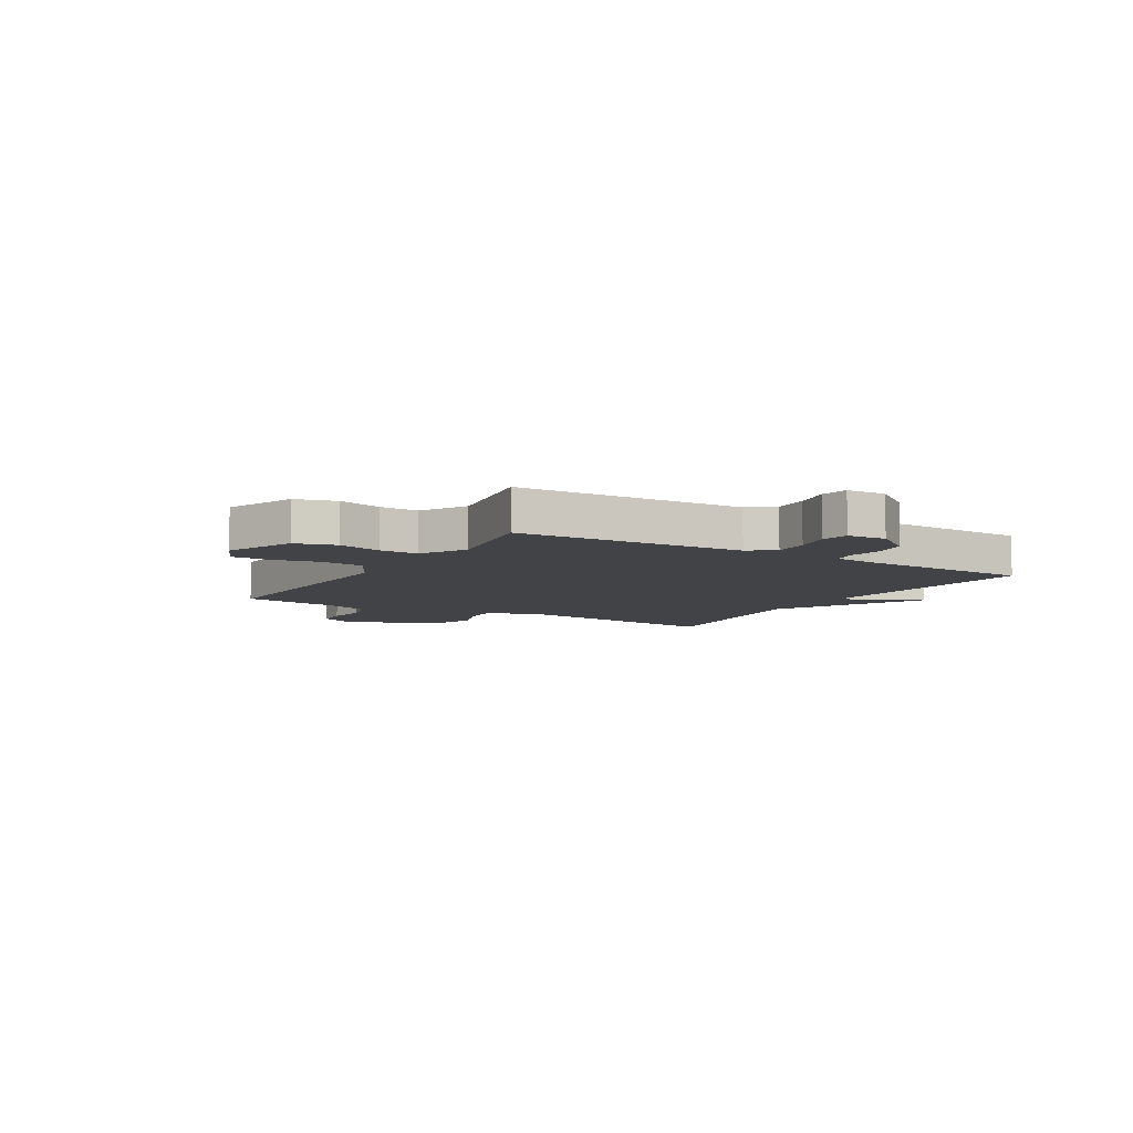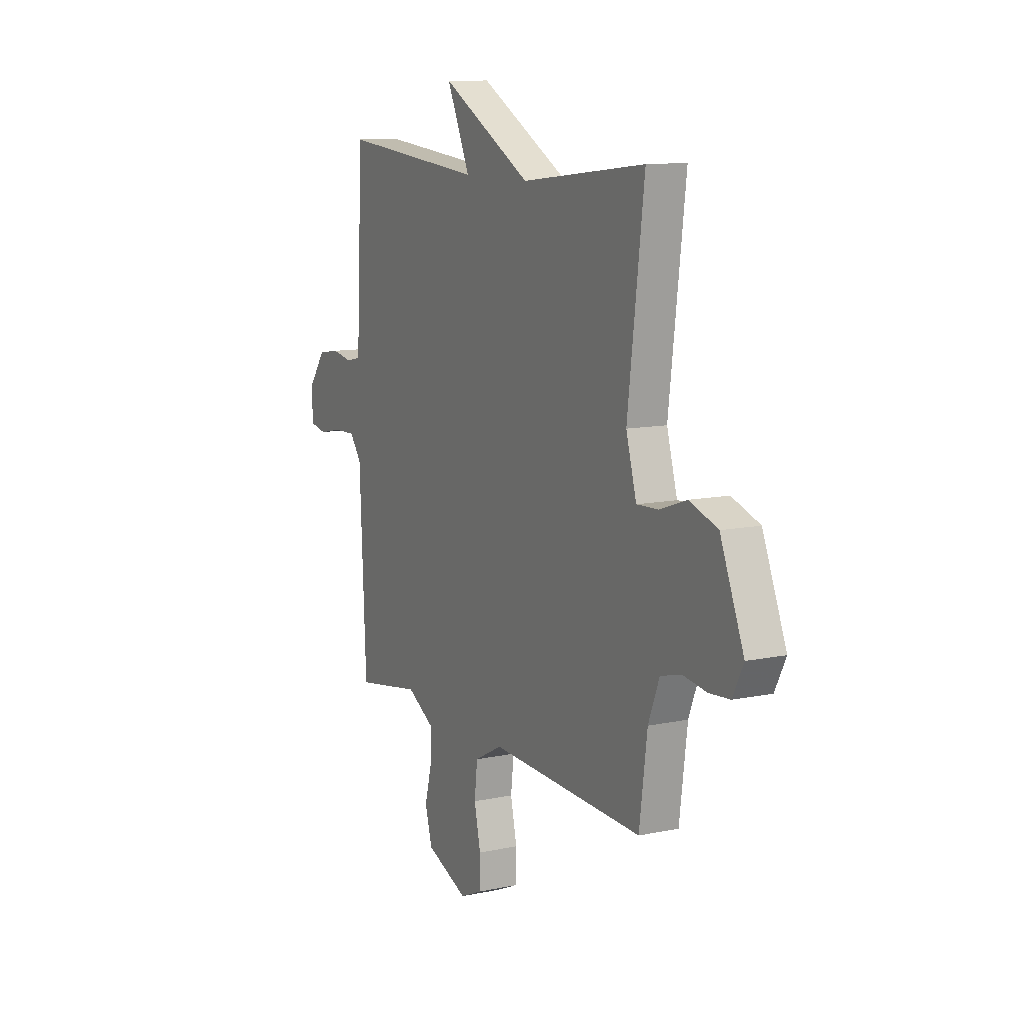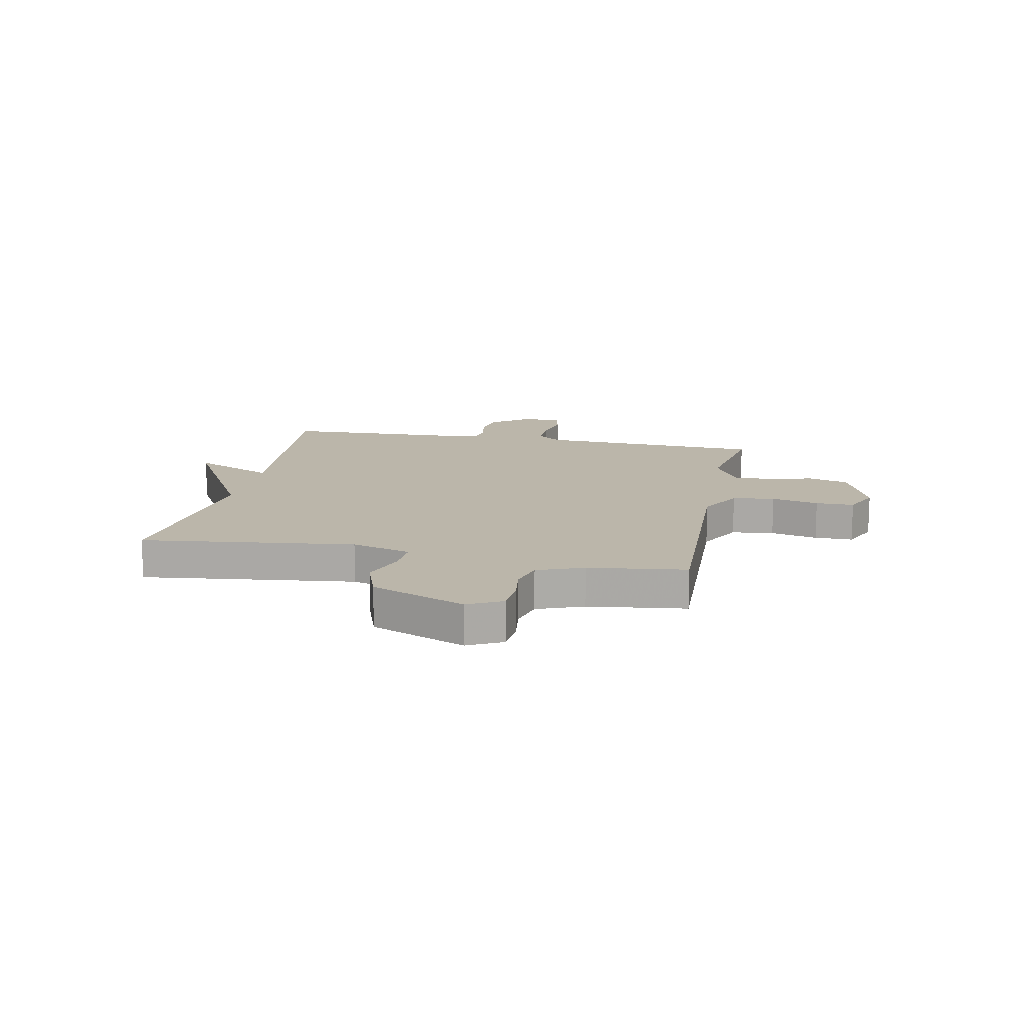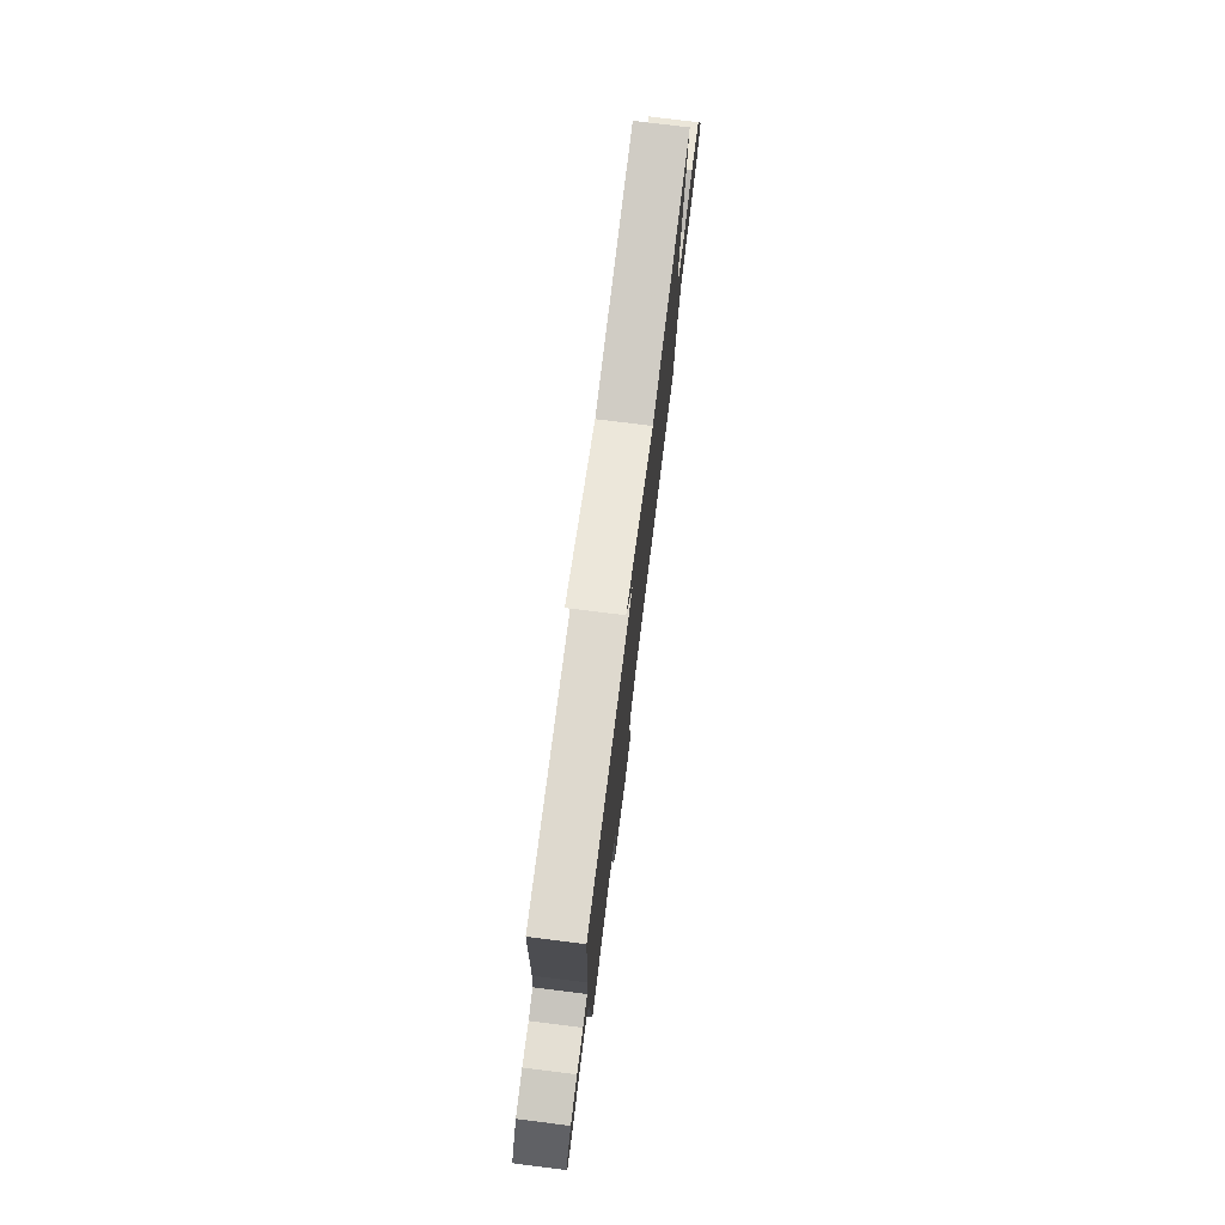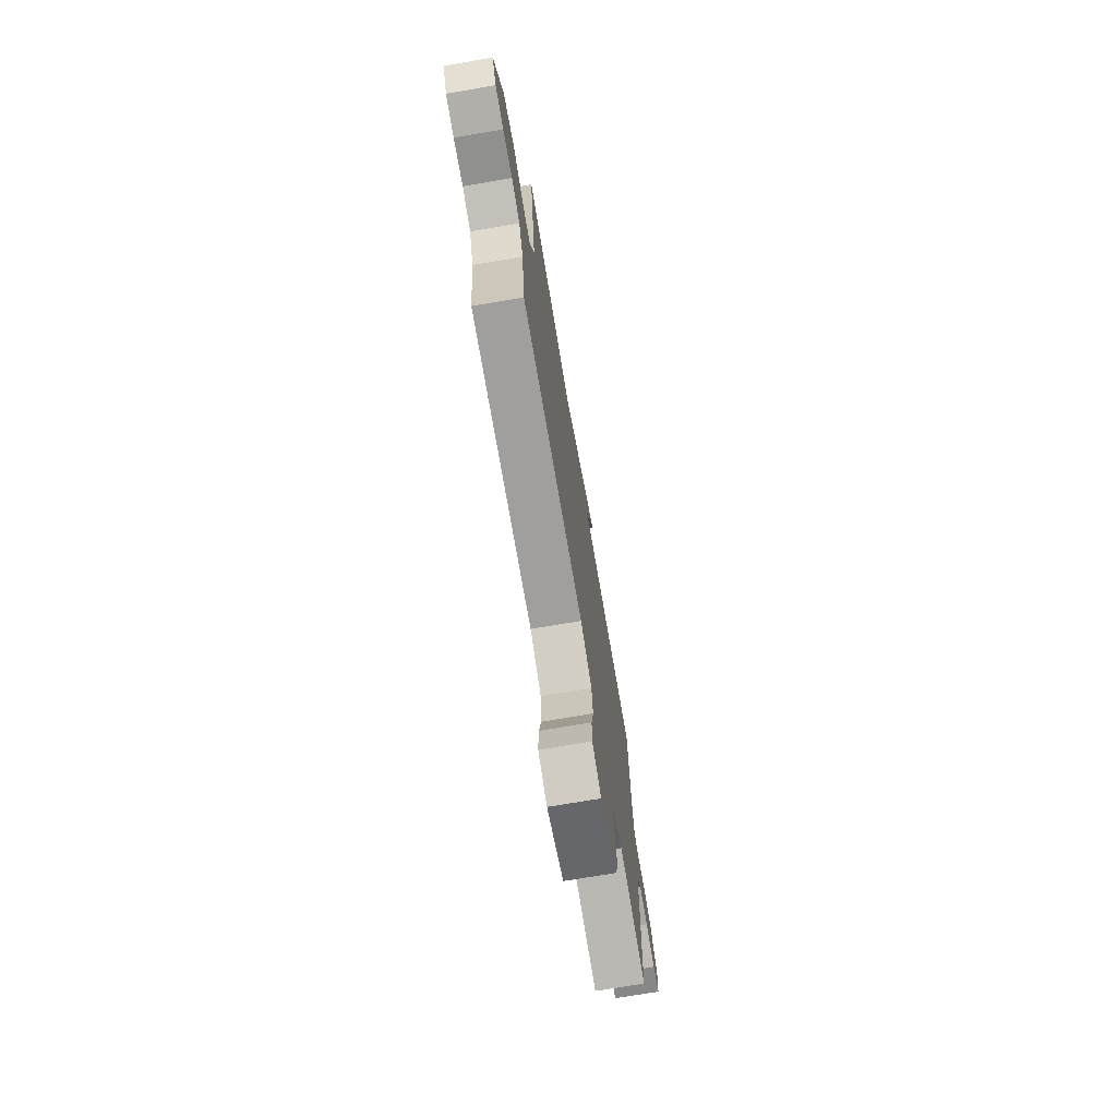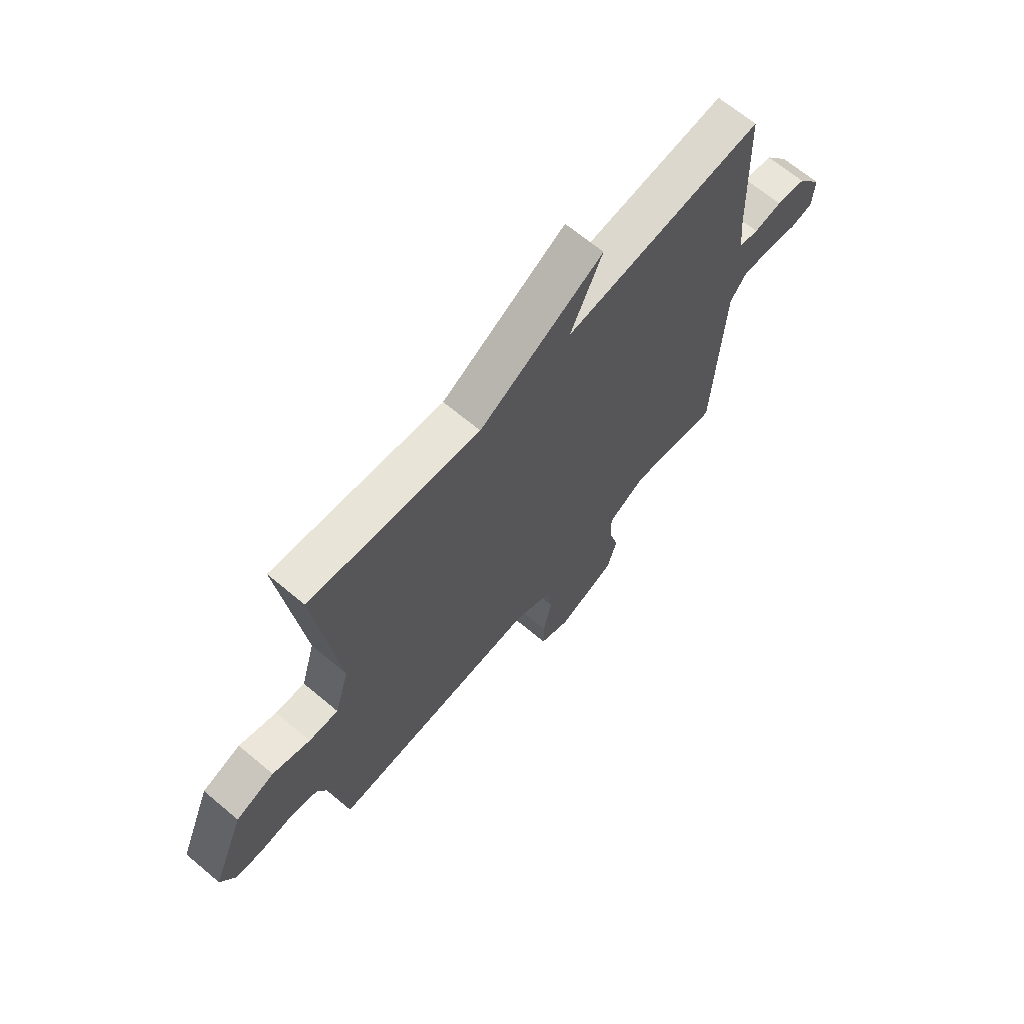
<metadata>
{"format":"obj","ext":"obj","renderer":"f3d","projection":"perspective","resolution":1024,"background":"white","views":[{"elev":-7.5,"azim":-120.9,"up":"+Y"},{"elev":11.0,"azim":62.5,"up":"+Z"},{"elev":14.0,"azim":101.5,"up":"+Y"},{"elev":77.3,"azim":-82.9,"up":"+Z"},{"elev":-73.5,"azim":99.6,"up":"+Z"},{"elev":66.9,"azim":130.1,"up":"+Z"}]}
</metadata>
<code>
v -0.5 0.07 -0.5
v -0.519 0.07 -0.085
v -0.554 0.07 -0.039
v -0.618 0.07 -0.041
v -0.687 0.07 -0.055
v -0.736 0.07 -0.045
v -0.74 0.07 0.026
v -0.687 0.07 0.097
v -0.623 0.07 0.107
v -0.563 0.07 0.096
v -0.521 0.07 0.105
v -0.513 0.07 0.176
v -0.5 0.07 0.5
v -0.068 0.07 0.458
v -0.137 0.07 0.608
v 0.132 0.07 0.458
v 0.5 0.07 0.5
v 0.452 0.07 0.112
v 0.483 0.07 0.004
v 0.547 0.07 0.007
v 0.628 0.07 0.035
v 0.711 0.07 0.006
v 0.781 0.07 -0.165
v 0.749 0.07 -0.228
v 0.688 0.07 -0.233
v 0.618 0.07 -0.223
v 0.556 0.07 -0.239
v 0.523 0.07 -0.323
v 0.5 0.07 -0.5
v 0.042 0.07 -0.482
v -0.041 0.07 -0.526
v -0.05 0.07 -0.603
v -0.031 0.07 -0.689
v -0.031 0.07 -0.759
v -0.098 0.07 -0.789
v -0.224 0.07 -0.738
v -0.245 0.07 -0.664
v -0.224 0.07 -0.585
v -0.222 0.07 -0.514
v -0.304 0.07 -0.467
v -0.5 0 -0.5
v -0.519 0 -0.085
v -0.554 0 -0.039
v -0.618 0 -0.041
v -0.687 0 -0.055
v -0.736 0 -0.045
v -0.74 0 0.026
v -0.687 0 0.097
v -0.623 0 0.107
v -0.563 0 0.096
v -0.521 0 0.105
v -0.513 0 0.176
v -0.5 0 0.5
v -0.068 0 0.458
v -0.137 0 0.608
v 0.132 0 0.458
v 0.5 0 0.5
v 0.452 0 0.112
v 0.483 0 0.004
v 0.547 0 0.007
v 0.628 0 0.035
v 0.711 0 0.006
v 0.781 0 -0.165
v 0.749 0 -0.228
v 0.688 0 -0.233
v 0.618 0 -0.223
v 0.556 0 -0.239
v 0.523 0 -0.323
v 0.5 0 -0.5
v 0.042 0 -0.482
v -0.041 0 -0.526
v -0.05 0 -0.603
v -0.031 0 -0.689
v -0.031 0 -0.759
v -0.098 0 -0.789
v -0.224 0 -0.738
v -0.245 0 -0.664
v -0.224 0 -0.585
v -0.222 0 -0.514
v -0.304 0 -0.467
f 36 37 38
f 35 36 38
f 34 35 38
f 33 34 38
f 32 33 38
f 31 32 38 39
f 30 31 39 40
f 28 29 30 40
f 24 25 26
f 23 24 26
f 22 23 26
f 21 22 26
f 20 21 26
f 19 20 26 27
f 16 17 18
f 16 18 19
f 15 16 19
f 14 15 19
f 40 1 2
f 28 40 2
f 27 28 2
f 19 27 2
f 14 19 2
f 13 14 2
f 12 13 2
f 8 9 10
f 7 8 10
f 6 7 10
f 5 6 10
f 4 5 10
f 11 12 2
f 3 4 10 11
f 2 3 11
f 78 77 76
f 78 76 75
f 78 75 74
f 78 74 73
f 78 73 72
f 79 78 72 71
f 80 79 71 70
f 80 70 69 68
f 66 65 64
f 66 64 63
f 66 63 62
f 66 62 61
f 66 61 60
f 67 66 60 59
f 58 57 56
f 59 58 56
f 59 56 55
f 59 55 54
f 42 41 80
f 42 80 68
f 42 68 67
f 42 67 59
f 42 59 54
f 42 54 53
f 42 53 52
f 50 49 48
f 50 48 47
f 50 47 46
f 50 46 45
f 50 45 44
f 42 52 51
f 51 50 44 43
f 51 43 42
f 1 41 42 2
f 2 42 43 3
f 3 43 44 4
f 4 44 45 5
f 5 45 46 6
f 6 46 47 7
f 7 47 48 8
f 8 48 49 9
f 9 49 50 10
f 10 50 51 11
f 11 51 52 12
f 12 52 53 13
f 13 53 54 14
f 14 54 55 15
f 15 55 56 16
f 16 56 57 17
f 17 57 58 18
f 18 58 59 19
f 19 59 60 20
f 20 60 61 21
f 21 61 62 22
f 22 62 63 23
f 23 63 64 24
f 24 64 65 25
f 25 65 66 26
f 26 66 67 27
f 27 67 68 28
f 28 68 69 29
f 29 69 70 30
f 30 70 71 31
f 31 71 72 32
f 32 72 73 33
f 33 73 74 34
f 34 74 75 35
f 35 75 76 36
f 36 76 77 37
f 37 77 78 38
f 38 78 79 39
f 39 79 80 40
f 40 80 41 1

</code>
